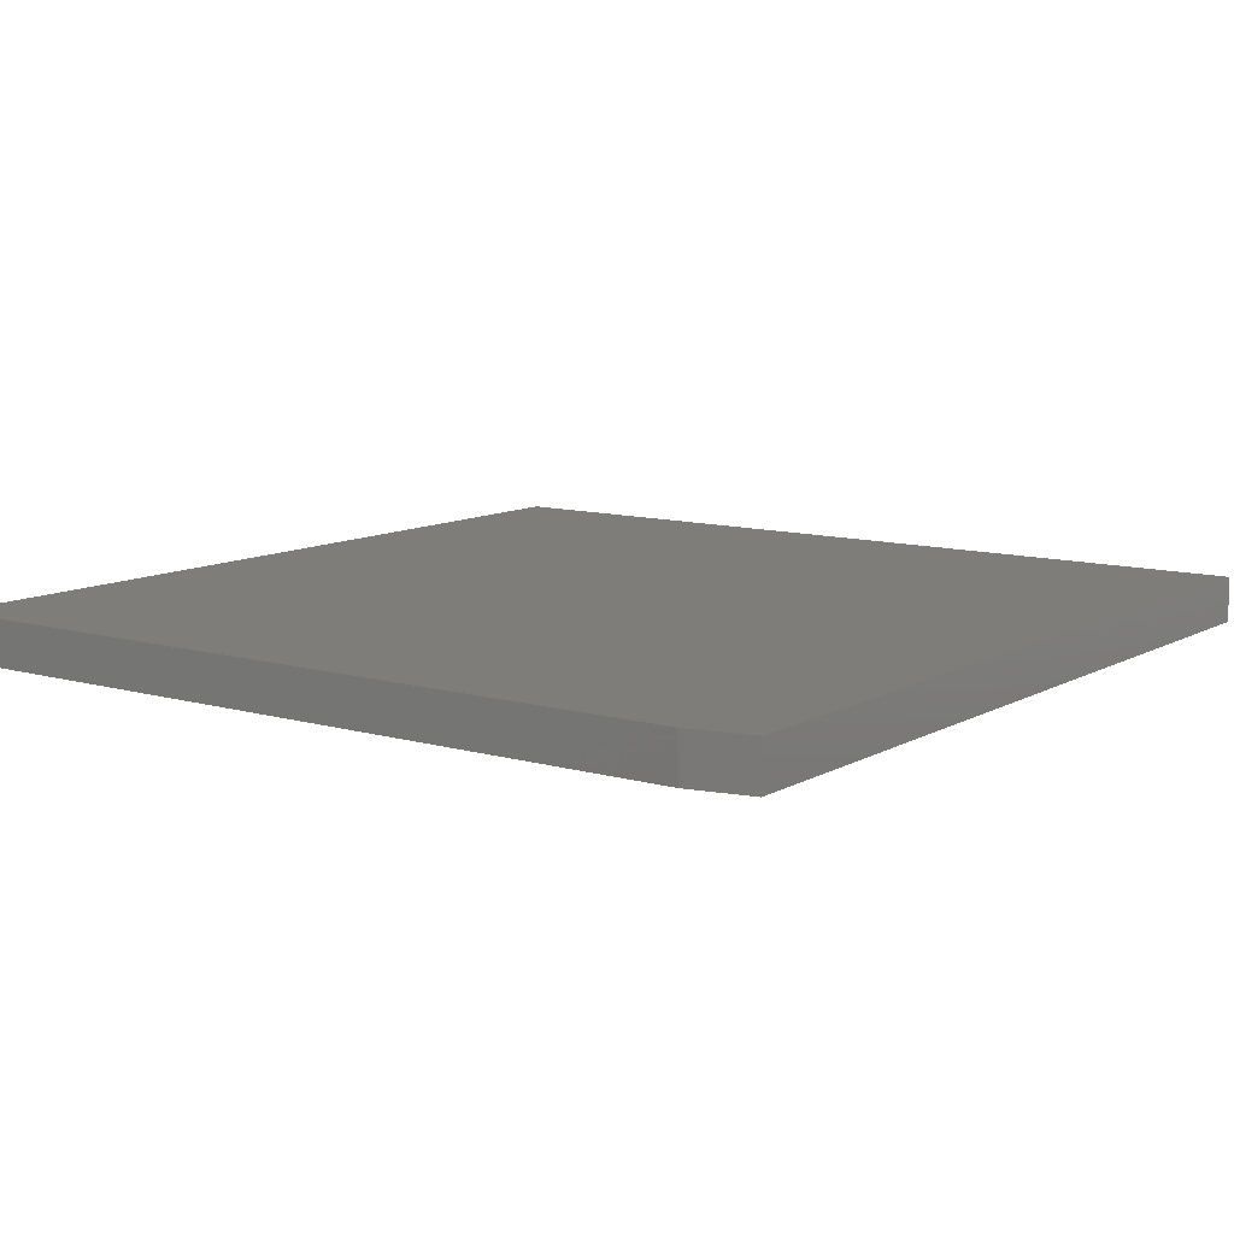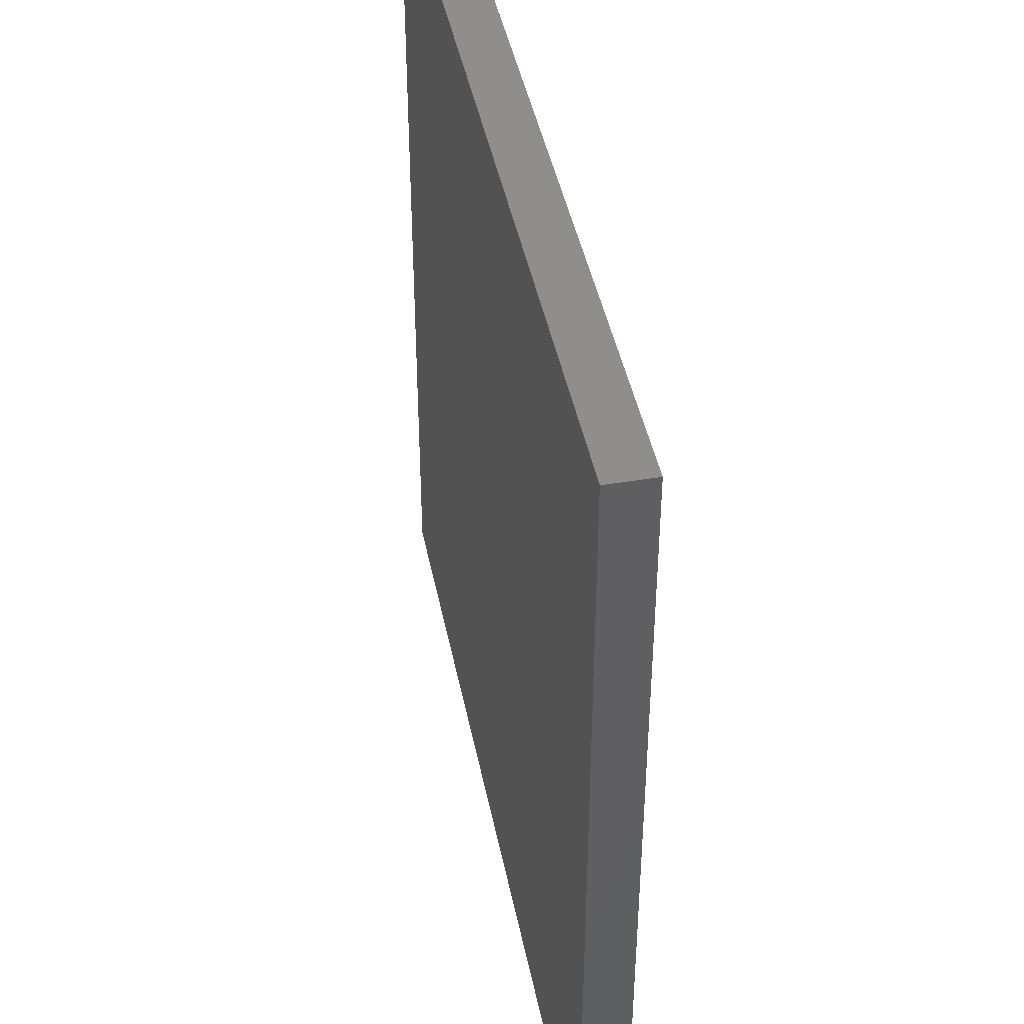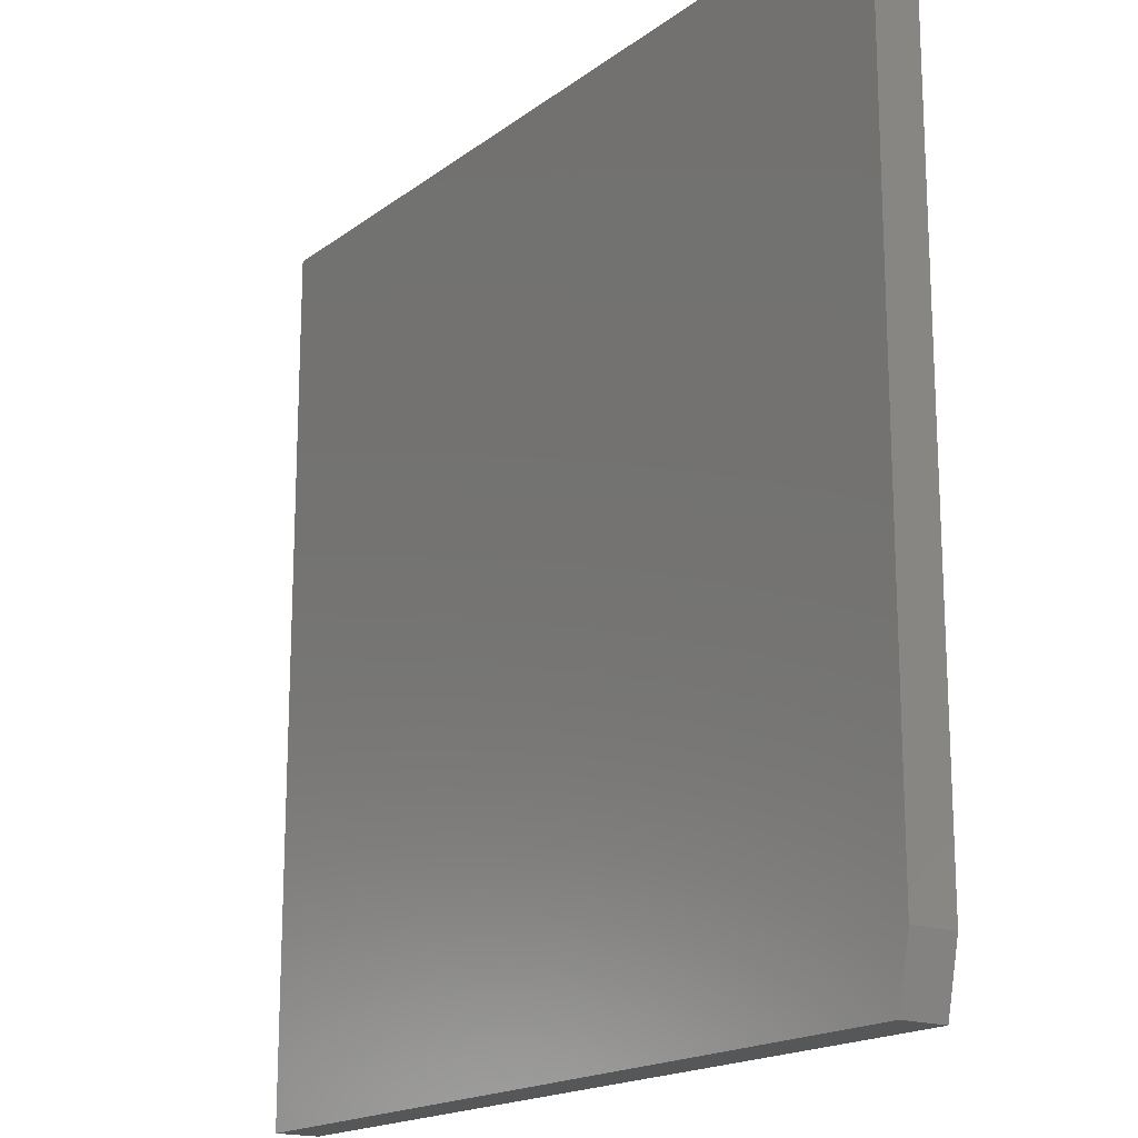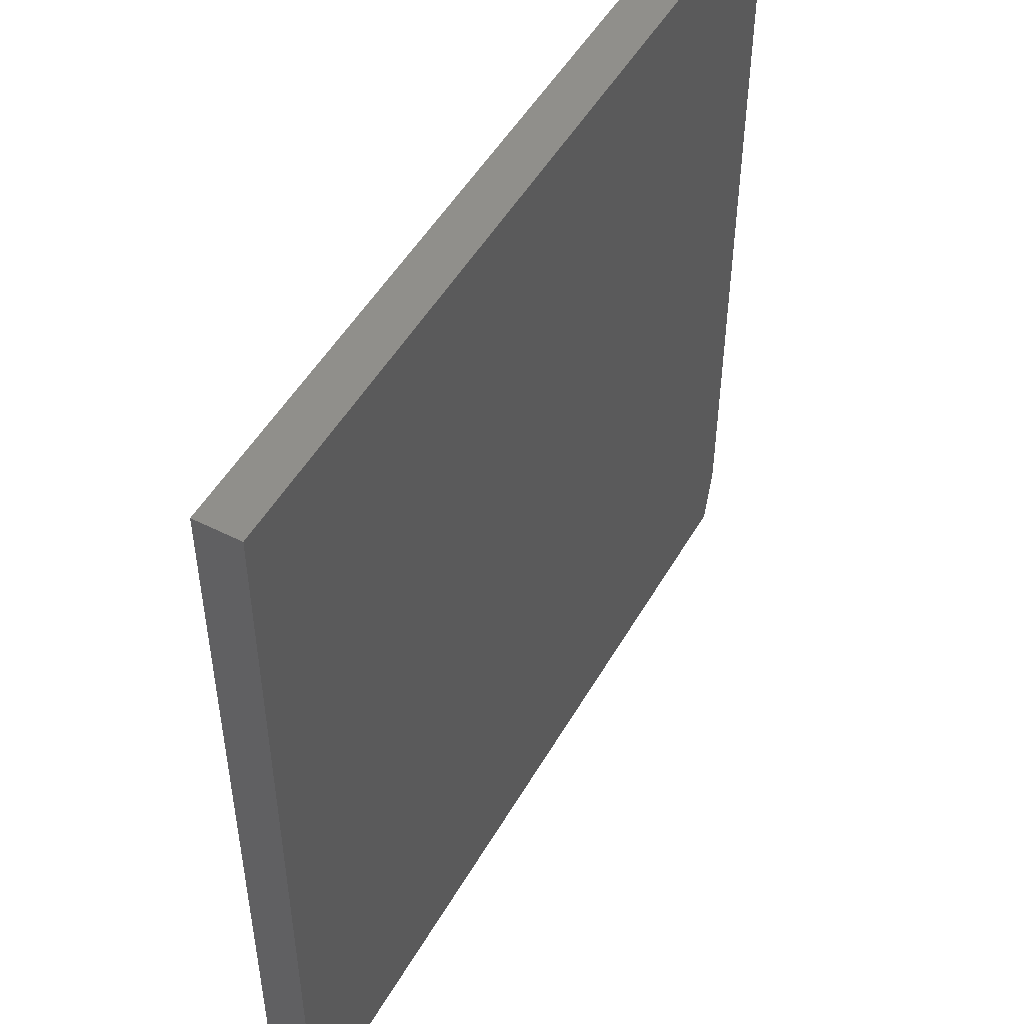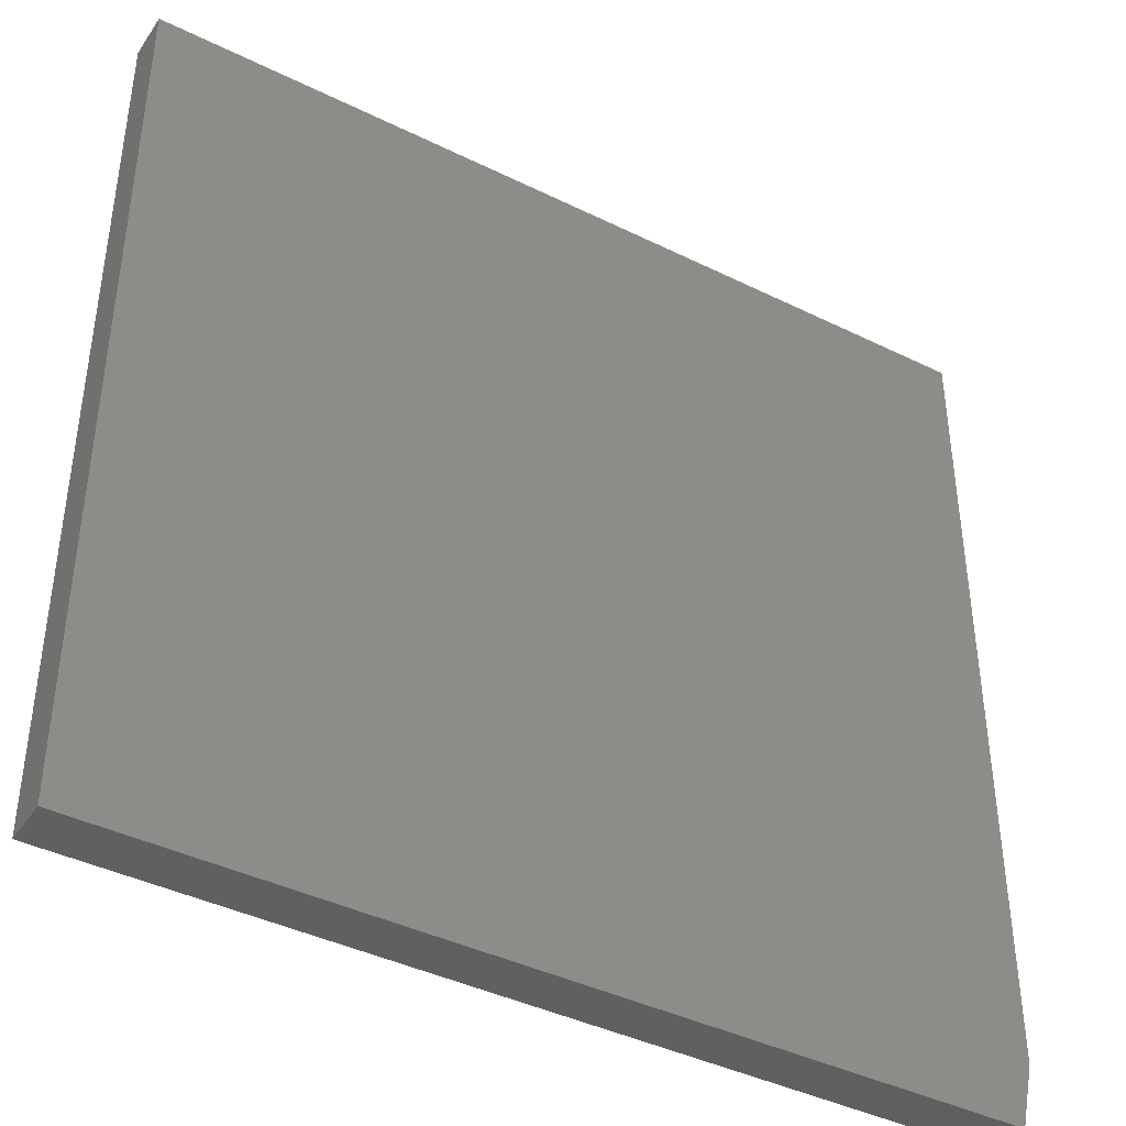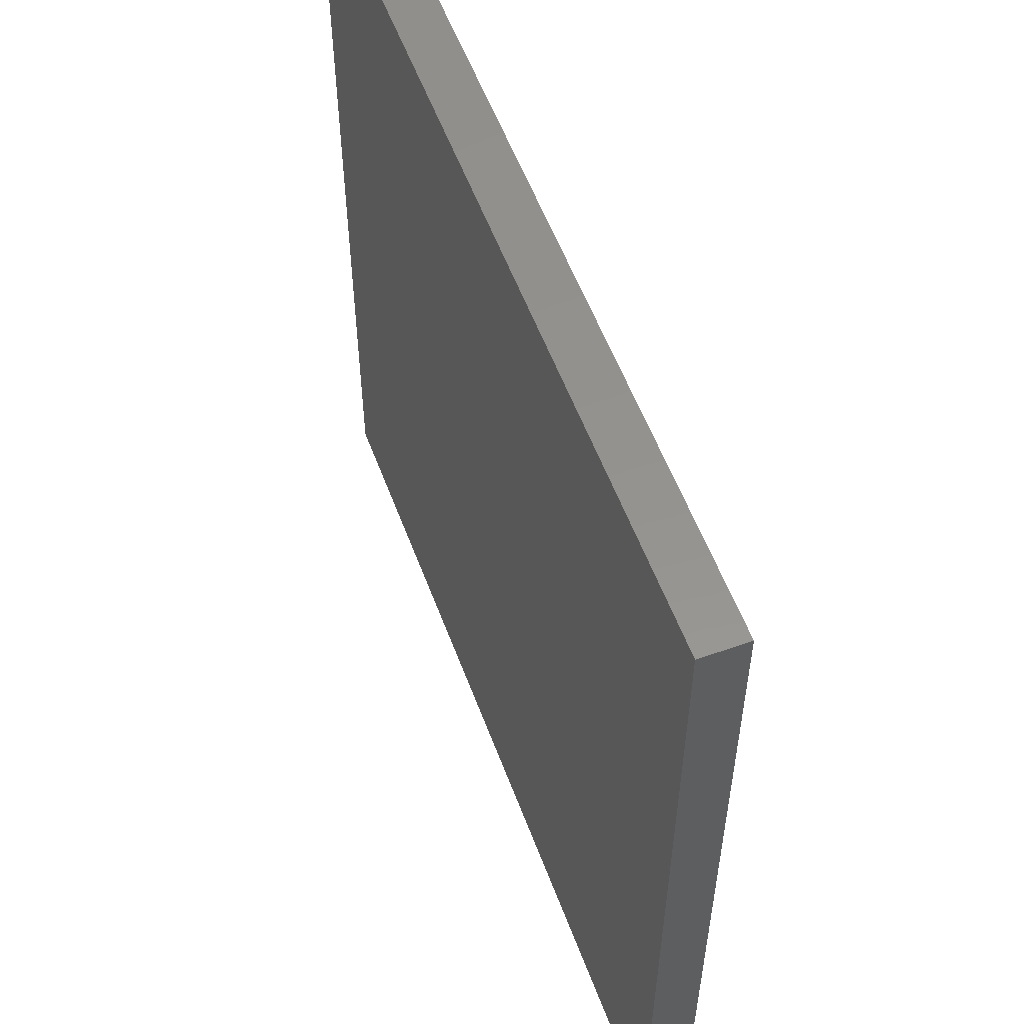
<metadata>
{"format":"stl","ext":"stl","renderer":"f3d","projection":"perspective","resolution":1024,"background":"white","views":[{"elev":10.4,"azim":126.0,"up":"+Y"},{"elev":43.5,"azim":78.9,"up":"+Z"},{"elev":-17.6,"azim":54.8,"up":"+Z"},{"elev":50.1,"azim":-61.0,"up":"+Z"},{"elev":-41.2,"azim":-30.9,"up":"+Z"},{"elev":56.3,"azim":69.7,"up":"+Z"}]}
</metadata>
<code>
# stl→obj: 10 verts, 16 faces
v 0.75 -0.07812 0.75
v -0.75 -0.07812 0.75
v 0.75 -0.07812 -0.6406
v -0.75 -0.07812 -0.75
v 0.7266 -0.07812 -0.75
v 0.7266 1.639e-16 -0.75
v -0.75 0 -0.75
v 0.75 1.787e-16 -0.6406
v -0.75 1.665e-16 0.75
v 0.75 3.331e-16 0.75
f 1 2 3
f 3 2 4
f 3 4 5
f 6 7 8
f 8 7 9
f 8 9 10
f 3 8 1
f 1 8 10
f 4 7 5
f 5 7 6
f 3 5 8
f 8 5 6
f 2 9 4
f 4 9 7
f 1 10 2
f 2 10 9

</code>
